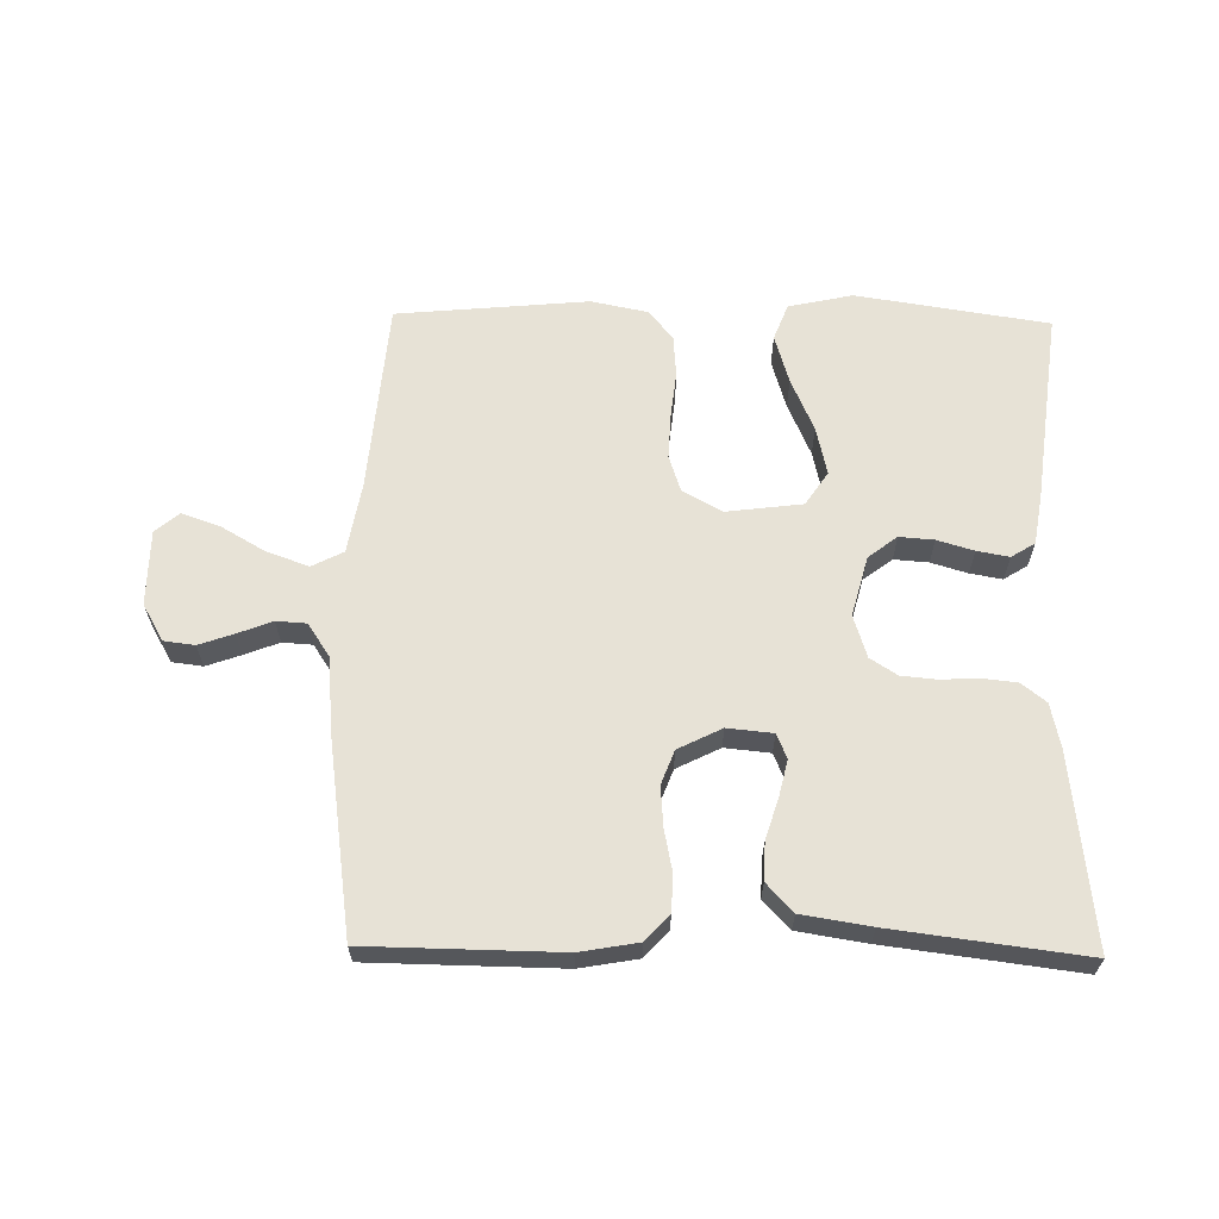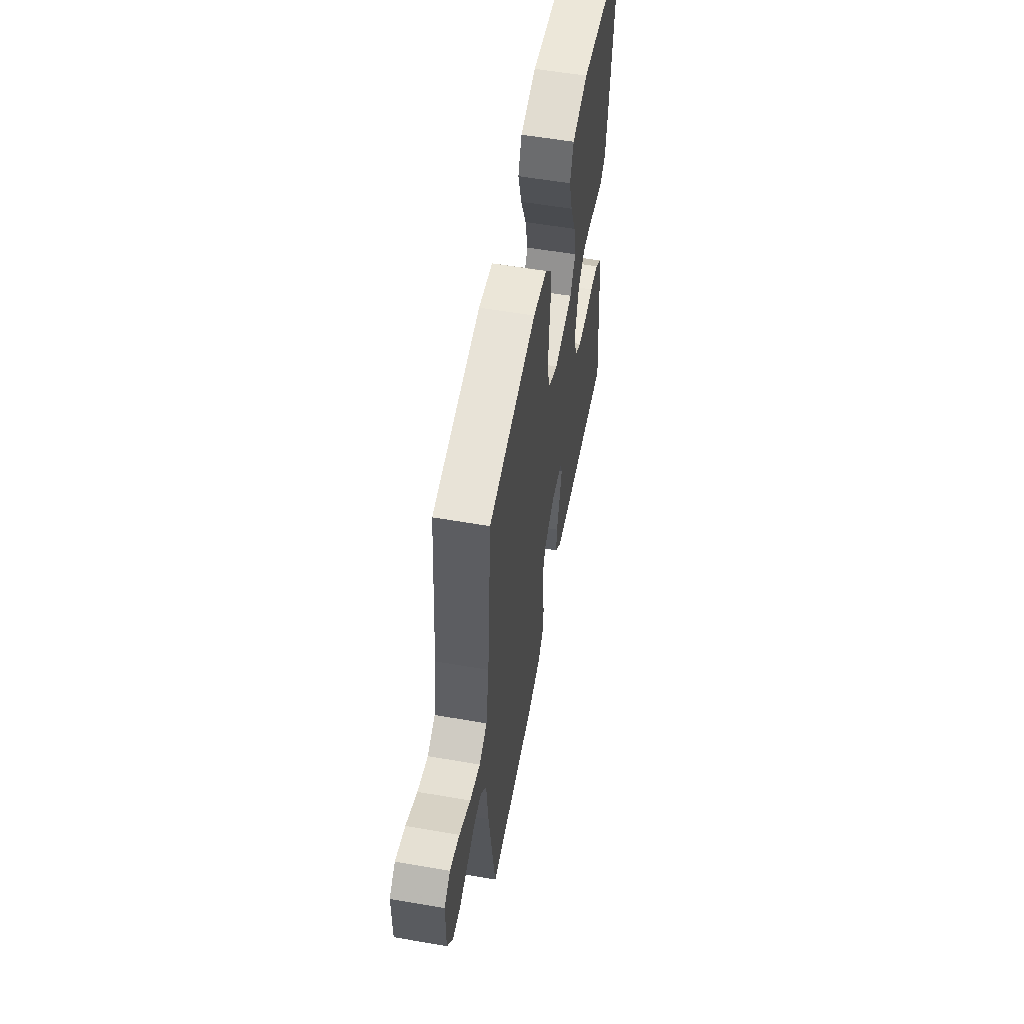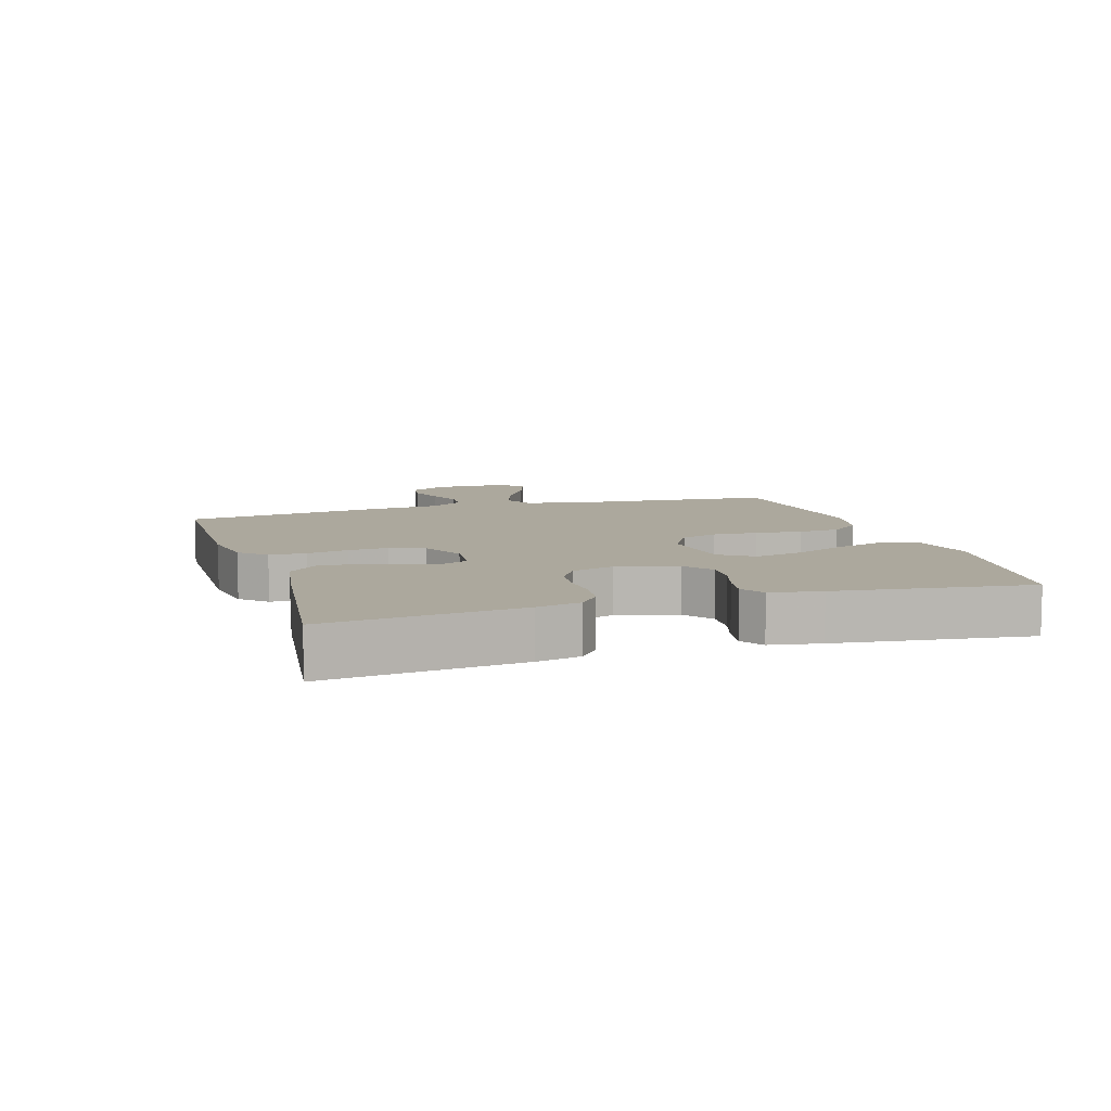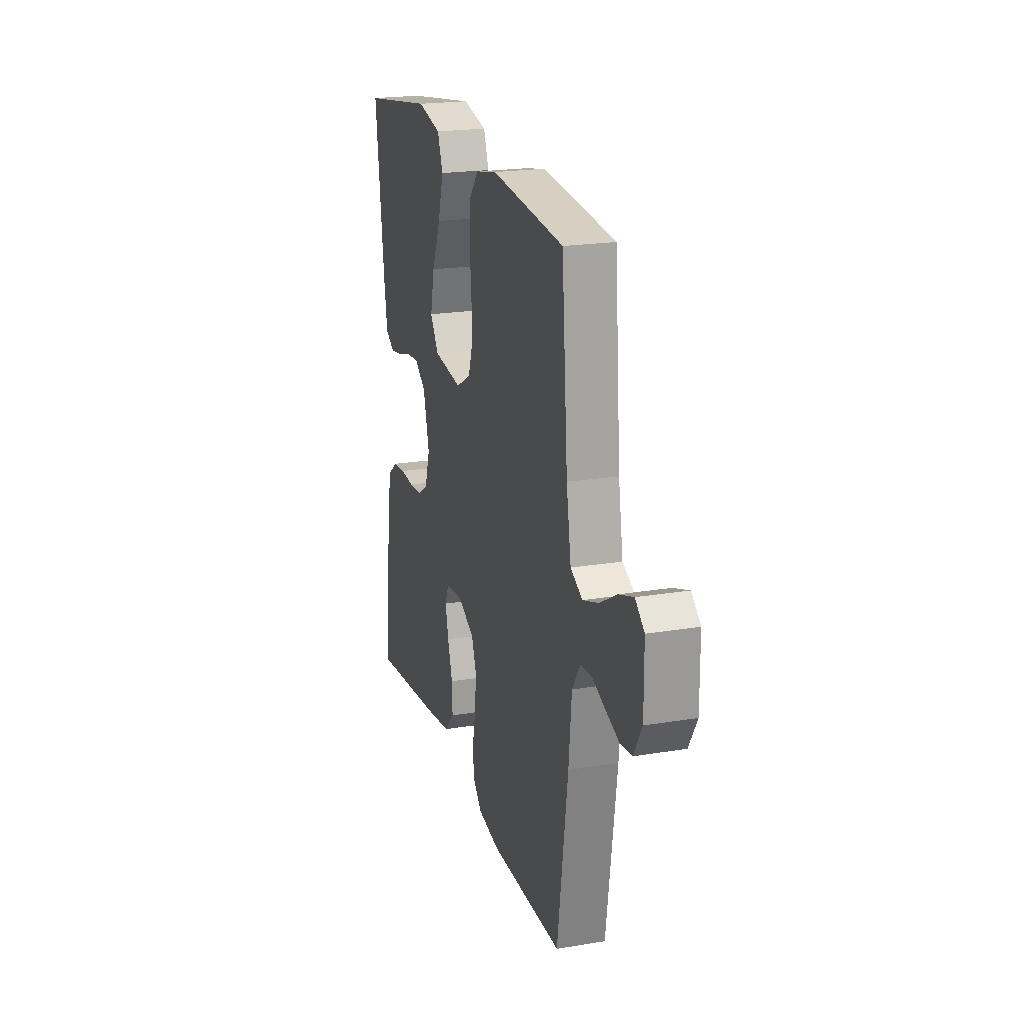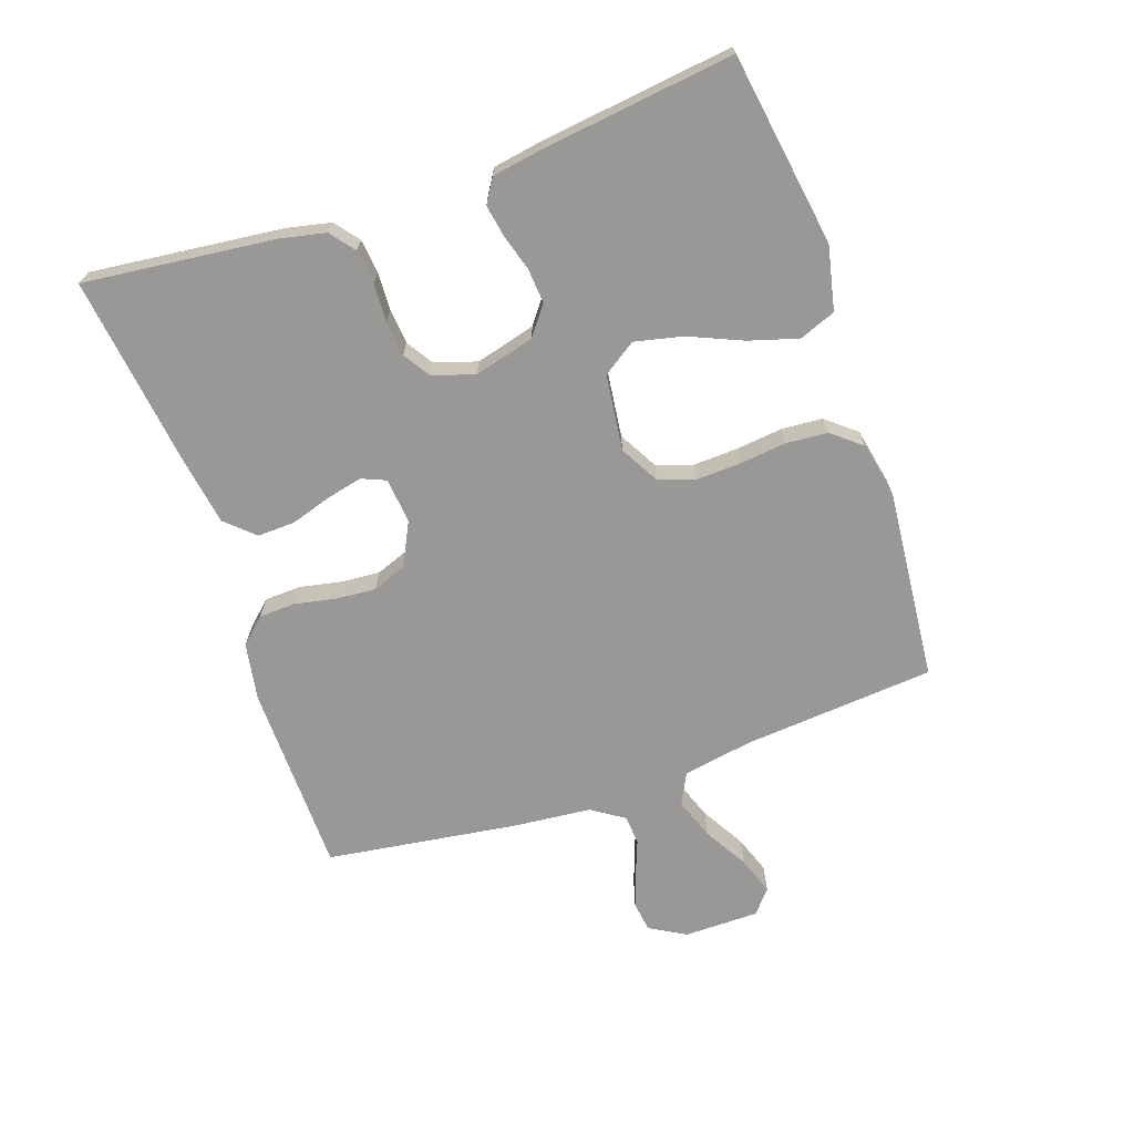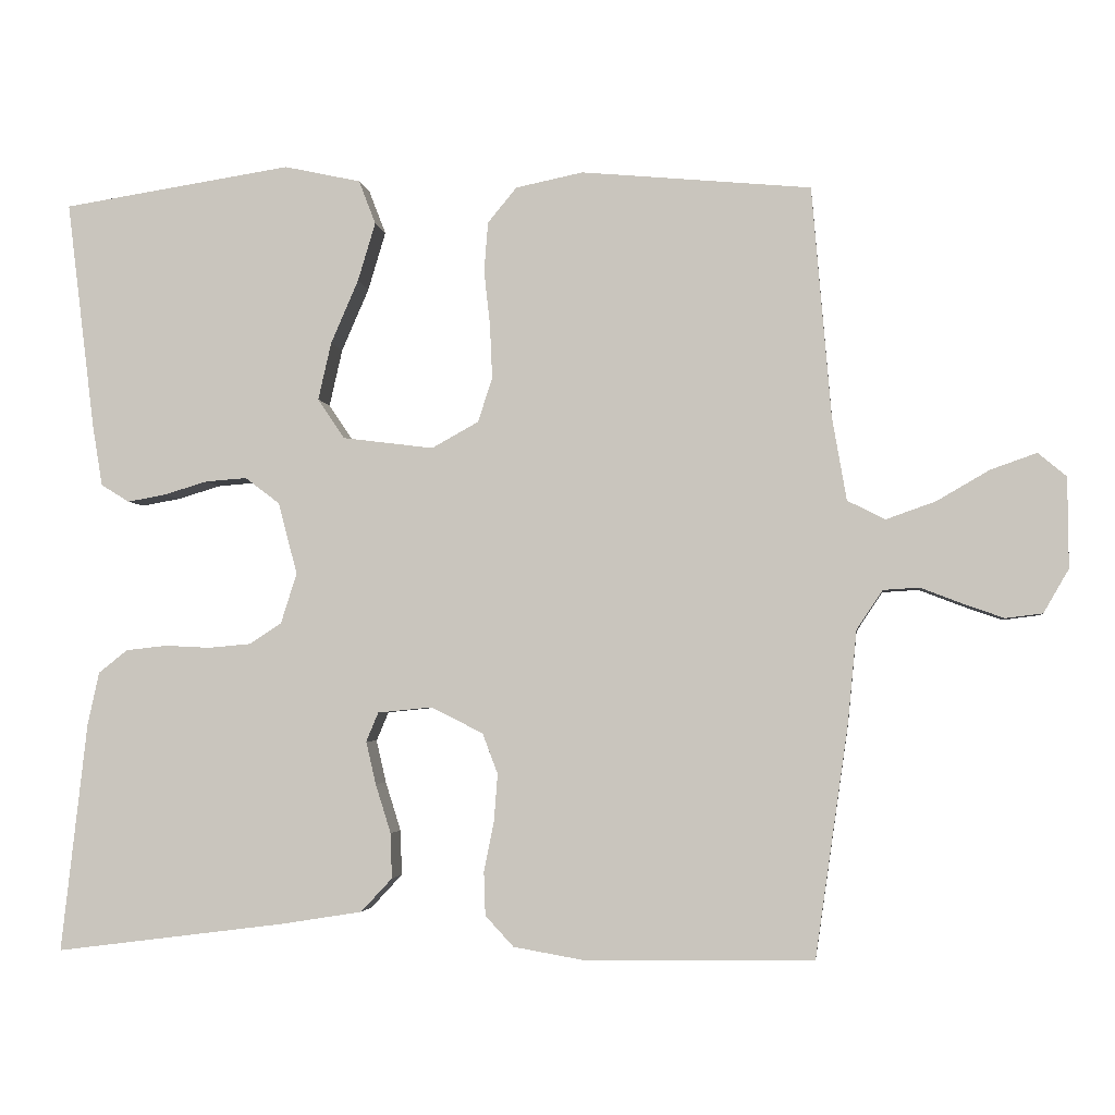
<metadata>
{"format":"obj","ext":"obj","renderer":"f3d","projection":"perspective","resolution":1024,"background":"white","views":[{"elev":63.4,"azim":-179.0,"up":"+Y"},{"elev":56.4,"azim":100.3,"up":"+Z"},{"elev":8.6,"azim":-107.1,"up":"+Y"},{"elev":21.1,"azim":73.5,"up":"+Z"},{"elev":-68.7,"azim":-70.9,"up":"+Y"},{"elev":-3.3,"azim":7.1,"up":"+Z"}]}
</metadata>
<code>
v -0.5 0.07 0.5
v -0.2 0.07 0.546
v -0.1 0.07 0.524
v -0.078 0.07 0.467
v -0.101 0.07 0.39
v -0.137 0.07 0.307
v -0.154 0.07 0.232
v -0.119 0.07 0.18
v 0 0.07 0.165
v 0.061 0.07 0.199
v 0.08 0.07 0.256
v 0.077 0.07 0.326
v 0.069 0.07 0.399
v 0.074 0.07 0.464
v 0.112 0.07 0.51
v 0.2 0.07 0.528
v 0.5 0.07 0.5
v 0.525 0.07 0.2
v 0.544 0.07 0.09
v 0.593 0.07 0.065
v 0.658 0.07 0.088
v 0.727 0.07 0.128
v 0.787 0.07 0.149
v 0.824 0.07 0.118
v 0.825 0.07 0
v 0.792 0.07 -0.057
v 0.744 0.07 -0.063
v 0.69 0.07 -0.044
v 0.636 0.07 -0.023
v 0.589 0.07 -0.026
v 0.555 0.07 -0.077
v 0.543 0.07 -0.2
v 0.5 0.07 -0.5
v 0.2 0.07 -0.504
v 0.109 0.07 -0.488
v 0.072 0.07 -0.448
v 0.07 0.07 -0.391
v 0.083 0.07 -0.327
v 0.088 0.07 -0.264
v 0.068 0.07 -0.211
v 0 0.07 -0.177
v -0.071 0.07 -0.184
v -0.087 0.07 -0.222
v -0.074 0.07 -0.278
v -0.054 0.07 -0.342
v -0.052 0.07 -0.401
v -0.093 0.07 -0.445
v -0.2 0.07 -0.462
v -0.5 0.07 -0.5
v -0.466 0.07 -0.2
v -0.451 0.07 -0.131
v -0.413 0.07 -0.101
v -0.359 0.07 -0.095
v -0.3 0.07 -0.098
v -0.245 0.07 -0.093
v -0.203 0.07 -0.066
v -0.182 0.07 0
v -0.207 0.07 0.094
v -0.252 0.07 0.128
v -0.306 0.07 0.124
v -0.363 0.07 0.107
v -0.413 0.07 0.098
v -0.45 0.07 0.121
v -0.463 0.07 0.2
v -0.5 0 0.5
v -0.2 0 0.546
v -0.1 0 0.524
v -0.078 0 0.467
v -0.101 0 0.39
v -0.137 0 0.307
v -0.154 0 0.232
v -0.119 0 0.18
v 0 0 0.165
v 0.061 0 0.199
v 0.08 0 0.256
v 0.077 0 0.326
v 0.069 0 0.399
v 0.074 0 0.464
v 0.112 0 0.51
v 0.2 0 0.528
v 0.5 0 0.5
v 0.525 0 0.2
v 0.544 0 0.09
v 0.593 0 0.065
v 0.658 0 0.088
v 0.727 0 0.128
v 0.787 0 0.149
v 0.824 0 0.118
v 0.825 0 0
v 0.792 0 -0.057
v 0.744 0 -0.063
v 0.69 0 -0.044
v 0.636 0 -0.023
v 0.589 0 -0.026
v 0.555 0 -0.077
v 0.543 0 -0.2
v 0.5 0 -0.5
v 0.2 0 -0.504
v 0.109 0 -0.488
v 0.072 0 -0.448
v 0.07 0 -0.391
v 0.083 0 -0.327
v 0.088 0 -0.264
v 0.068 0 -0.211
v 0 0 -0.177
v -0.071 0 -0.184
v -0.087 0 -0.222
v -0.074 0 -0.278
v -0.054 0 -0.342
v -0.052 0 -0.401
v -0.093 0 -0.445
v -0.2 0 -0.462
v -0.5 0 -0.5
v -0.466 0 -0.2
v -0.451 0 -0.131
v -0.413 0 -0.101
v -0.359 0 -0.095
v -0.3 0 -0.098
v -0.245 0 -0.093
v -0.203 0 -0.066
v -0.182 0 0
v -0.207 0 0.094
v -0.252 0 0.128
v -0.306 0 0.124
v -0.363 0 0.107
v -0.413 0 0.098
v -0.45 0 0.121
v -0.463 0 0.2
f 4 5 6
f 3 4 6
f 2 3 6
f 1 2 6
f 64 1 6
f 63 64 6
f 62 63 6
f 61 62 6
f 60 61 6
f 59 60 6 7
f 58 59 7 8
f 57 58 8 9
f 56 57 9 10
f 52 53 54
f 51 52 54
f 50 51 54
f 49 50 54
f 48 49 54
f 47 48 54
f 46 47 54
f 45 46 54
f 44 45 54
f 43 44 54 55
f 42 43 55 56
f 36 37 38
f 35 36 38
f 34 35 38
f 33 34 38
f 32 33 38
f 31 32 38
f 30 31 38 39
f 27 28 29
f 26 27 29
f 25 26 29
f 24 25 29
f 23 24 29
f 22 23 29
f 21 22 29
f 20 21 29 30
f 30 39 40
f 20 30 40
f 19 20 40
f 16 17 18
f 15 16 18
f 14 15 18
f 13 14 18
f 12 13 18
f 11 12 18 19
f 41 42 56 10
f 19 40 41
f 11 19 41
f 10 11 41
f 70 69 68
f 70 68 67
f 70 67 66
f 70 66 65
f 70 65 128
f 70 128 127
f 70 127 126
f 70 126 125
f 70 125 124
f 71 70 124 123
f 72 71 123 122
f 73 72 122 121
f 74 73 121 120
f 118 117 116
f 118 116 115
f 118 115 114
f 118 114 113
f 118 113 112
f 118 112 111
f 118 111 110
f 118 110 109
f 118 109 108
f 119 118 108 107
f 120 119 107 106
f 102 101 100
f 102 100 99
f 102 99 98
f 102 98 97
f 102 97 96
f 102 96 95
f 103 102 95 94
f 93 92 91
f 93 91 90
f 93 90 89
f 93 89 88
f 93 88 87
f 93 87 86
f 93 86 85
f 94 93 85 84
f 104 103 94
f 104 94 84
f 104 84 83
f 82 81 80
f 82 80 79
f 82 79 78
f 82 78 77
f 82 77 76
f 83 82 76 75
f 74 120 106 105
f 105 104 83
f 105 83 75
f 105 75 74
f 1 65 66 2
f 2 66 67 3
f 3 67 68 4
f 4 68 69 5
f 5 69 70 6
f 6 70 71 7
f 7 71 72 8
f 8 72 73 9
f 9 73 74 10
f 10 74 75 11
f 11 75 76 12
f 12 76 77 13
f 13 77 78 14
f 14 78 79 15
f 15 79 80 16
f 16 80 81 17
f 17 81 82 18
f 18 82 83 19
f 19 83 84 20
f 20 84 85 21
f 21 85 86 22
f 22 86 87 23
f 23 87 88 24
f 24 88 89 25
f 25 89 90 26
f 26 90 91 27
f 27 91 92 28
f 28 92 93 29
f 29 93 94 30
f 30 94 95 31
f 31 95 96 32
f 32 96 97 33
f 33 97 98 34
f 34 98 99 35
f 35 99 100 36
f 36 100 101 37
f 37 101 102 38
f 38 102 103 39
f 39 103 104 40
f 40 104 105 41
f 41 105 106 42
f 42 106 107 43
f 43 107 108 44
f 44 108 109 45
f 45 109 110 46
f 46 110 111 47
f 47 111 112 48
f 48 112 113 49
f 49 113 114 50
f 50 114 115 51
f 51 115 116 52
f 52 116 117 53
f 53 117 118 54
f 54 118 119 55
f 55 119 120 56
f 56 120 121 57
f 57 121 122 58
f 58 122 123 59
f 59 123 124 60
f 60 124 125 61
f 61 125 126 62
f 62 126 127 63
f 63 127 128 64
f 64 128 65 1

</code>
